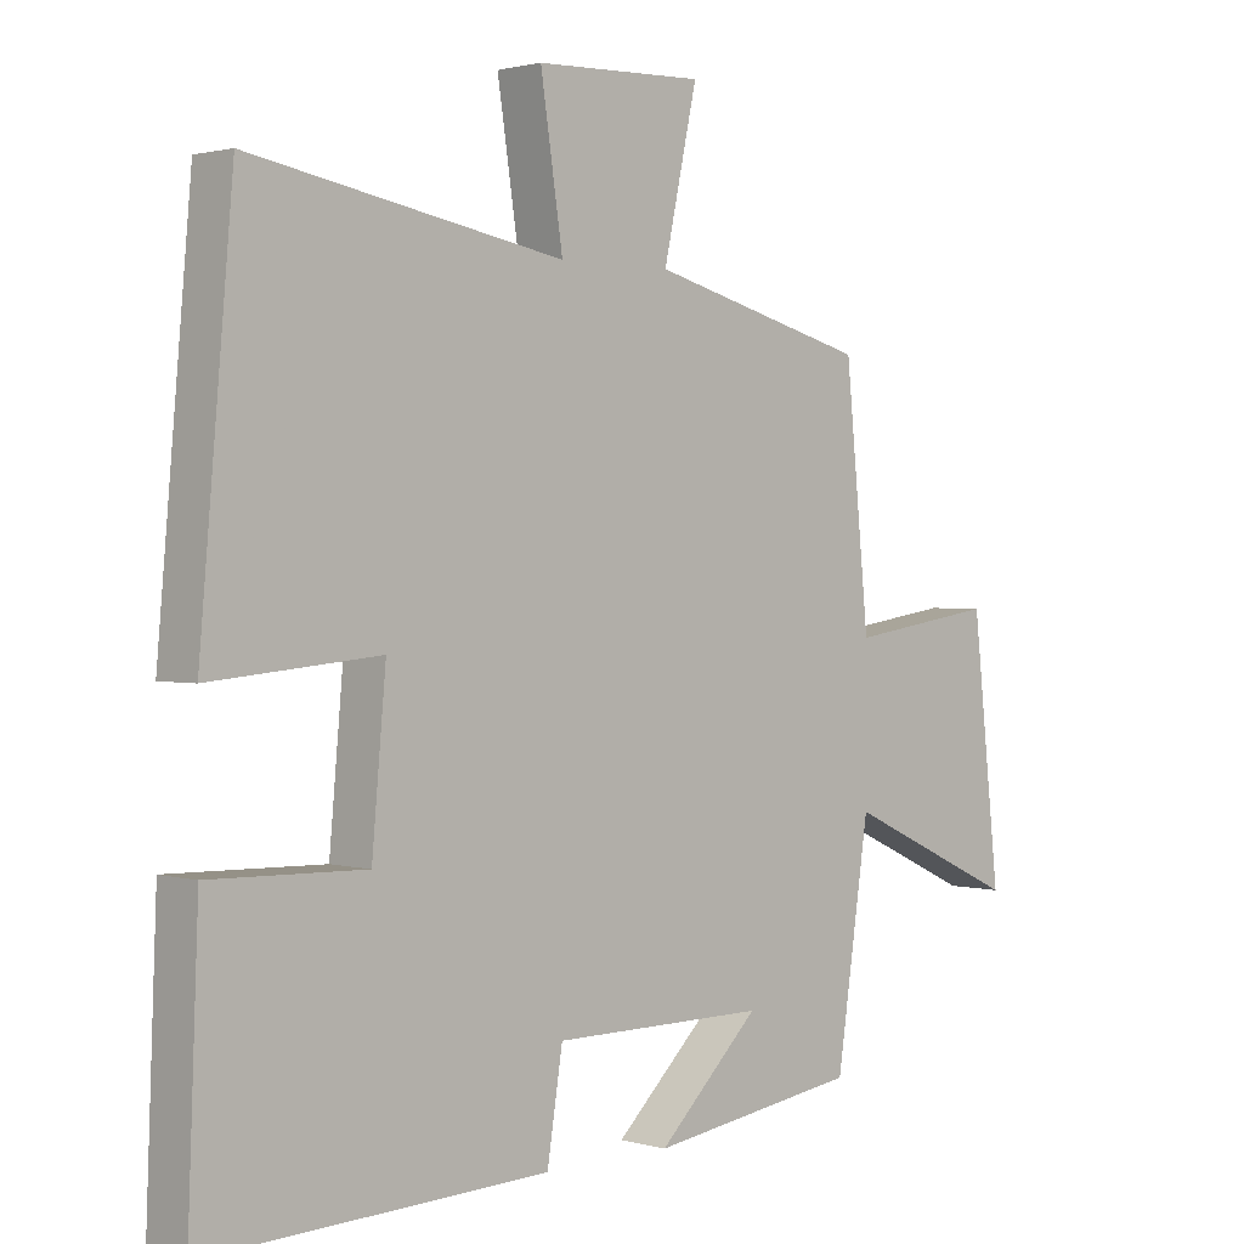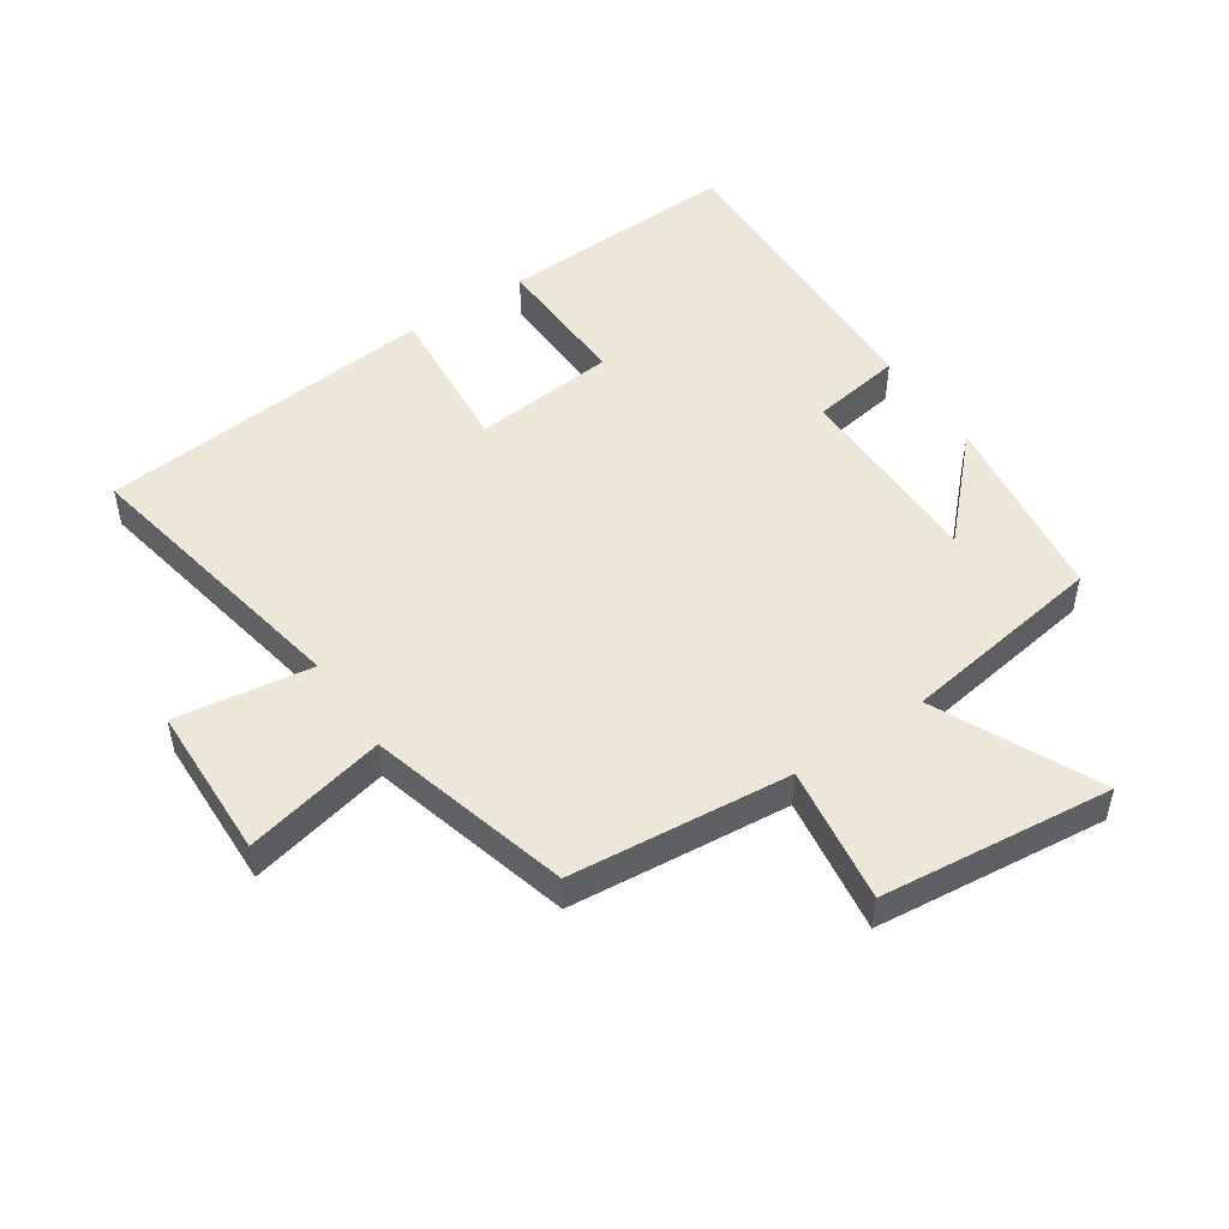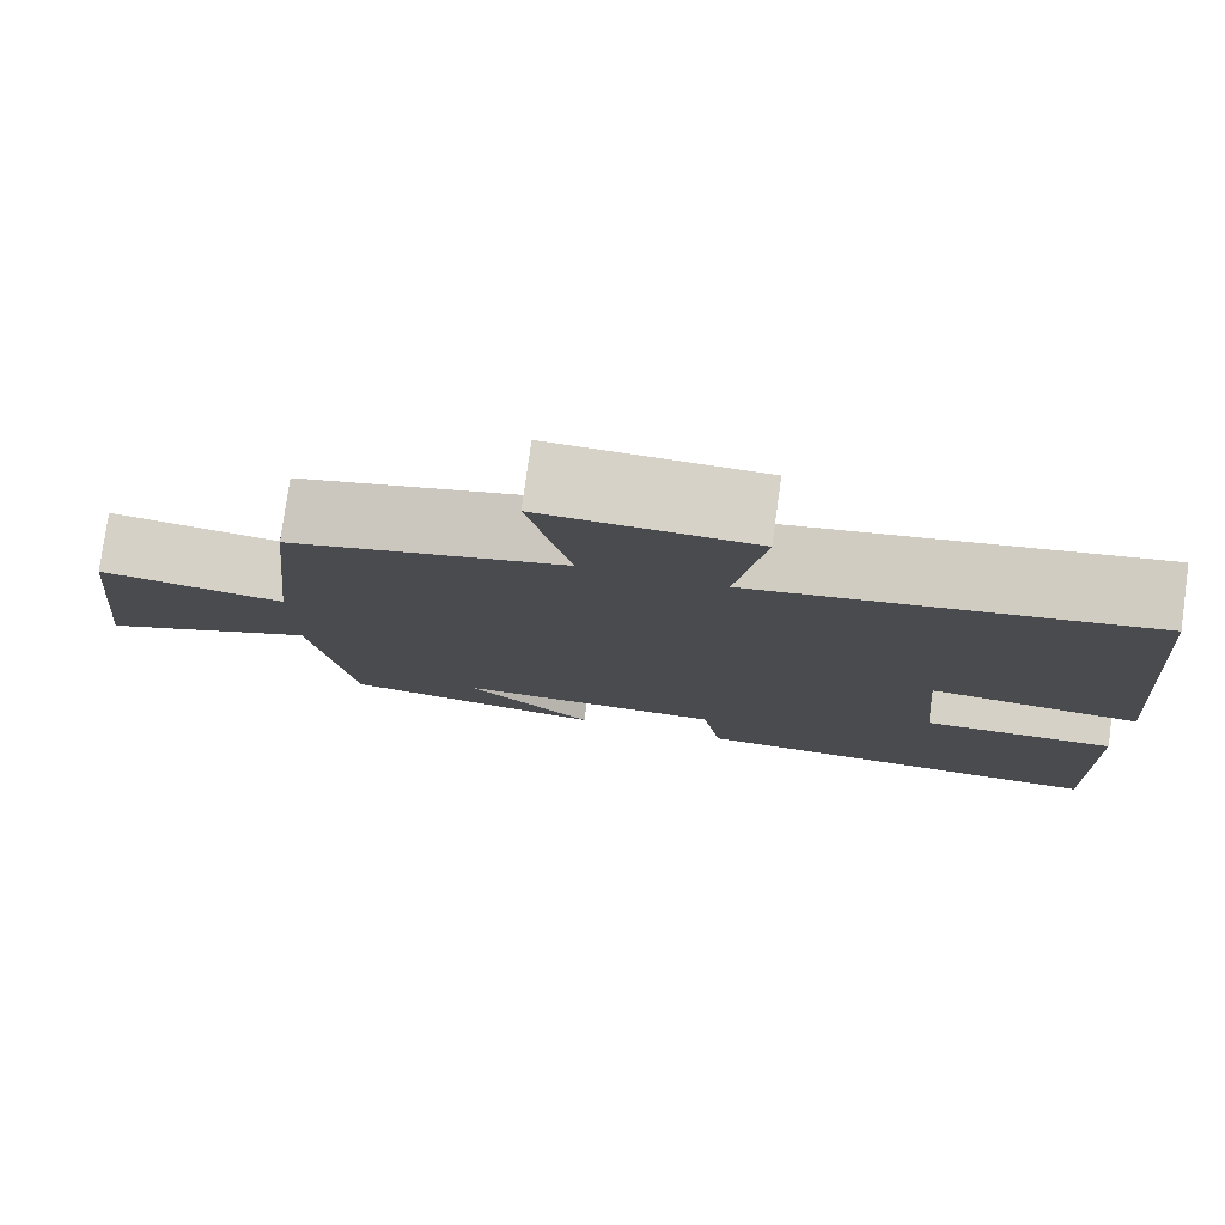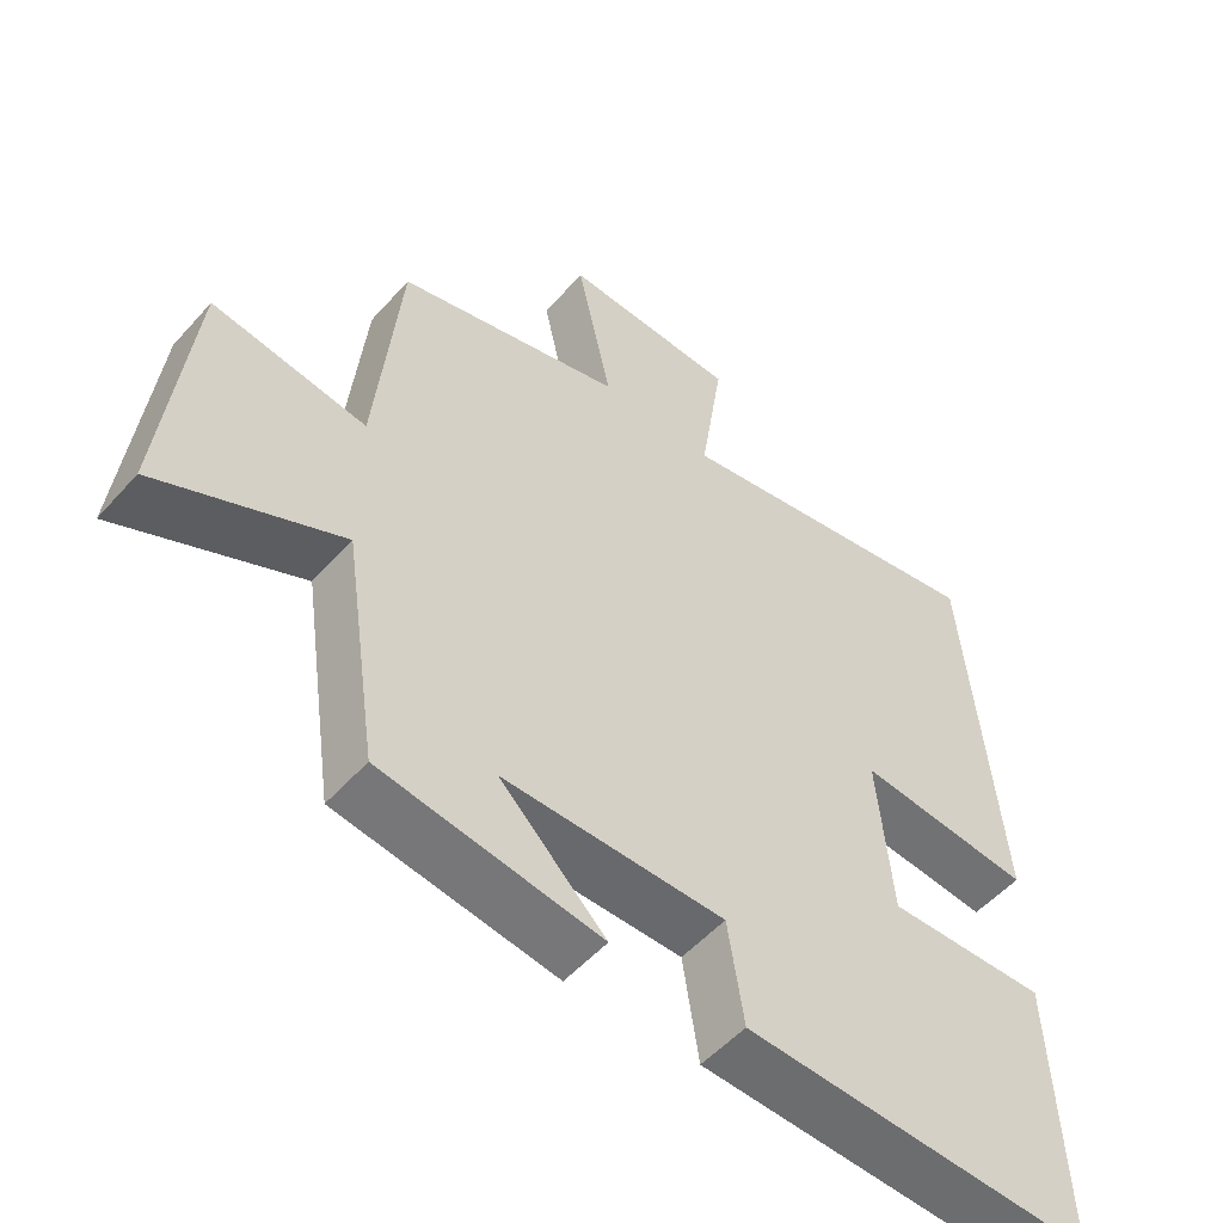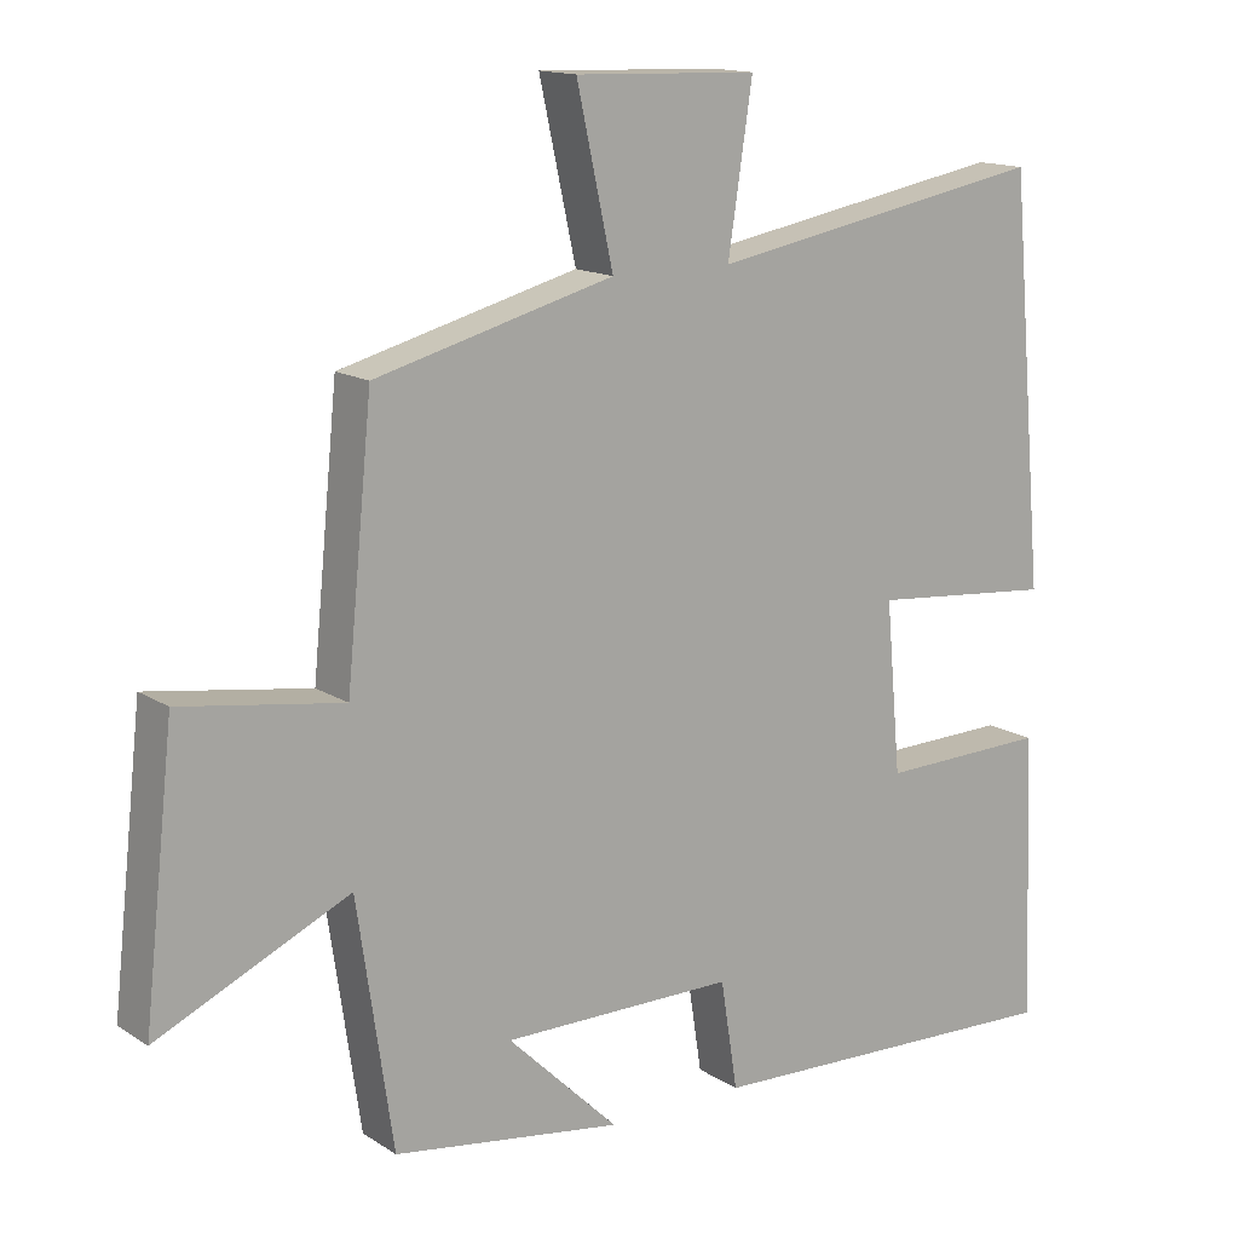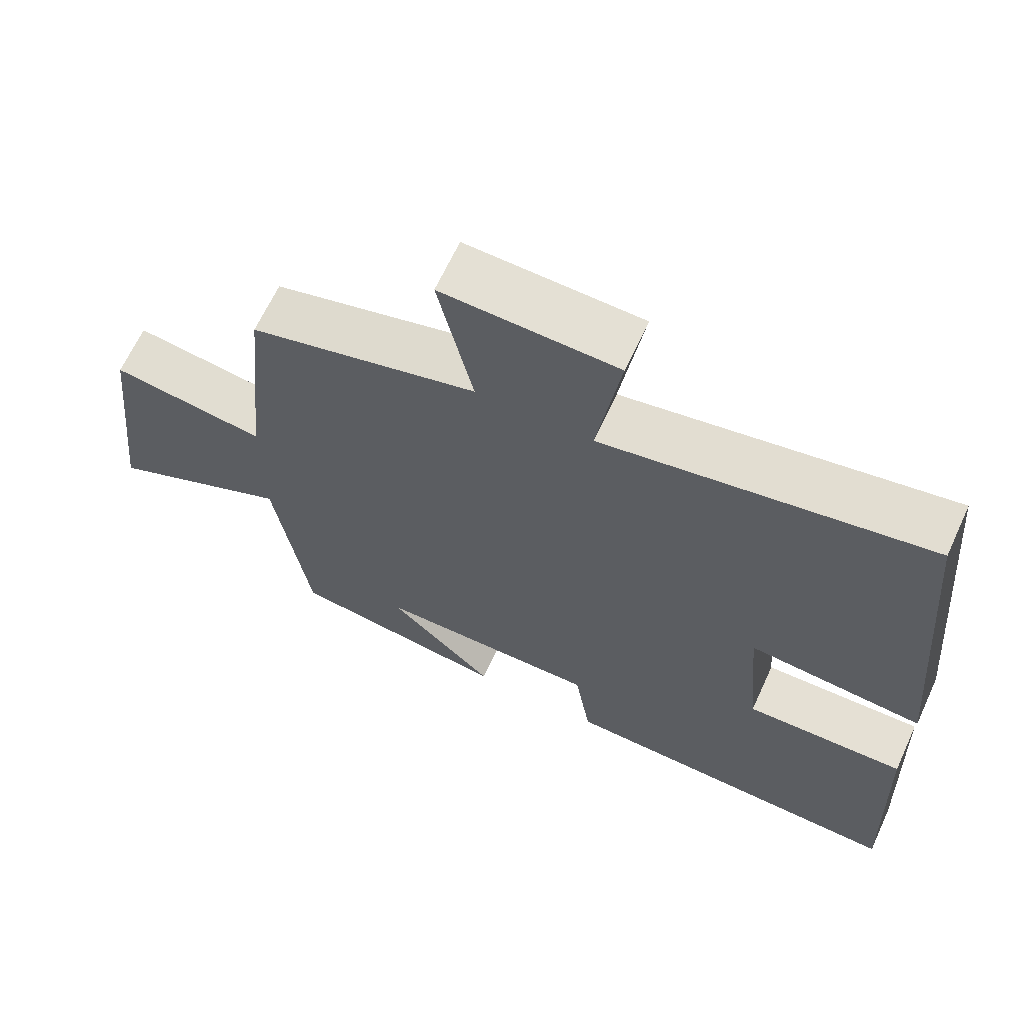
<metadata>
{"format":"obj","ext":"obj","renderer":"f3d","projection":"perspective","resolution":1024,"background":"white","views":[{"elev":1.5,"azim":-44.4,"up":"+Z"},{"elev":49.8,"azim":55.8,"up":"+Y"},{"elev":78.9,"azim":-172.1,"up":"+Z"},{"elev":-52.7,"azim":139.6,"up":"+Z"},{"elev":14.5,"azim":143.7,"up":"+Z"},{"elev":65.8,"azim":-155.2,"up":"+Z"}]}
</metadata>
<code>
v 0.466 0.07 0.417
v 0.5 0.07 0.075
v 0.712 0.07 0.107
v 0.752 0.07 -0.253
v 0.5 0.07 -0.137
v 0.453 0.07 -0.456
v 0.152 0.07 -0.5
v 0.298 0.07 -0.358
v -0.008 0.07 -0.358
v -0.03 0.07 -0.5
v -0.515 0.07 -0.518
v -0.5 0.07 -0.142
v -0.279 0.07 -0.148
v -0.259 0.07 0.074
v -0.5 0.07 0.052
v -0.453 0.07 0.581
v -0.007 0.07 0.5
v -0.039 0.07 0.711
v 0.201 0.07 0.719
v 0.153 0.07 0.5
v 0.466 0 0.417
v 0.5 0 0.075
v 0.712 0 0.107
v 0.752 0 -0.253
v 0.5 0 -0.137
v 0.453 0 -0.456
v 0.152 0 -0.5
v 0.298 0 -0.358
v -0.008 0 -0.358
v -0.03 0 -0.5
v -0.515 0 -0.518
v -0.5 0 -0.142
v -0.279 0 -0.148
v -0.259 0 0.074
v -0.5 0 0.052
v -0.453 0 0.581
v -0.007 0 0.5
v -0.039 0 0.711
v 0.201 0 0.719
v 0.153 0 0.5
f 17 18 19 20
f 17 20 1 2
f 14 15 16 17
f 13 14 17 2
f 11 12 13
f 10 11 13
f 9 10 13
f 13 2 3
f 9 13 3
f 8 9 3
f 6 7 8
f 5 6 8
f 5 8 3
f 3 4 5
f 40 39 38 37
f 22 21 40 37
f 37 36 35 34
f 22 37 34 33
f 33 32 31
f 33 31 30
f 33 30 29
f 23 22 33
f 23 33 29
f 23 29 28
f 28 27 26
f 28 26 25
f 23 28 25
f 25 24 23
f 1 21 22 2
f 2 22 23 3
f 3 23 24 4
f 4 24 25 5
f 5 25 26 6
f 6 26 27 7
f 7 27 28 8
f 8 28 29 9
f 9 29 30 10
f 10 30 31 11
f 11 31 32 12
f 12 32 33 13
f 13 33 34 14
f 14 34 35 15
f 15 35 36 16
f 16 36 37 17
f 17 37 38 18
f 18 38 39 19
f 19 39 40 20
f 20 40 21 1

</code>
